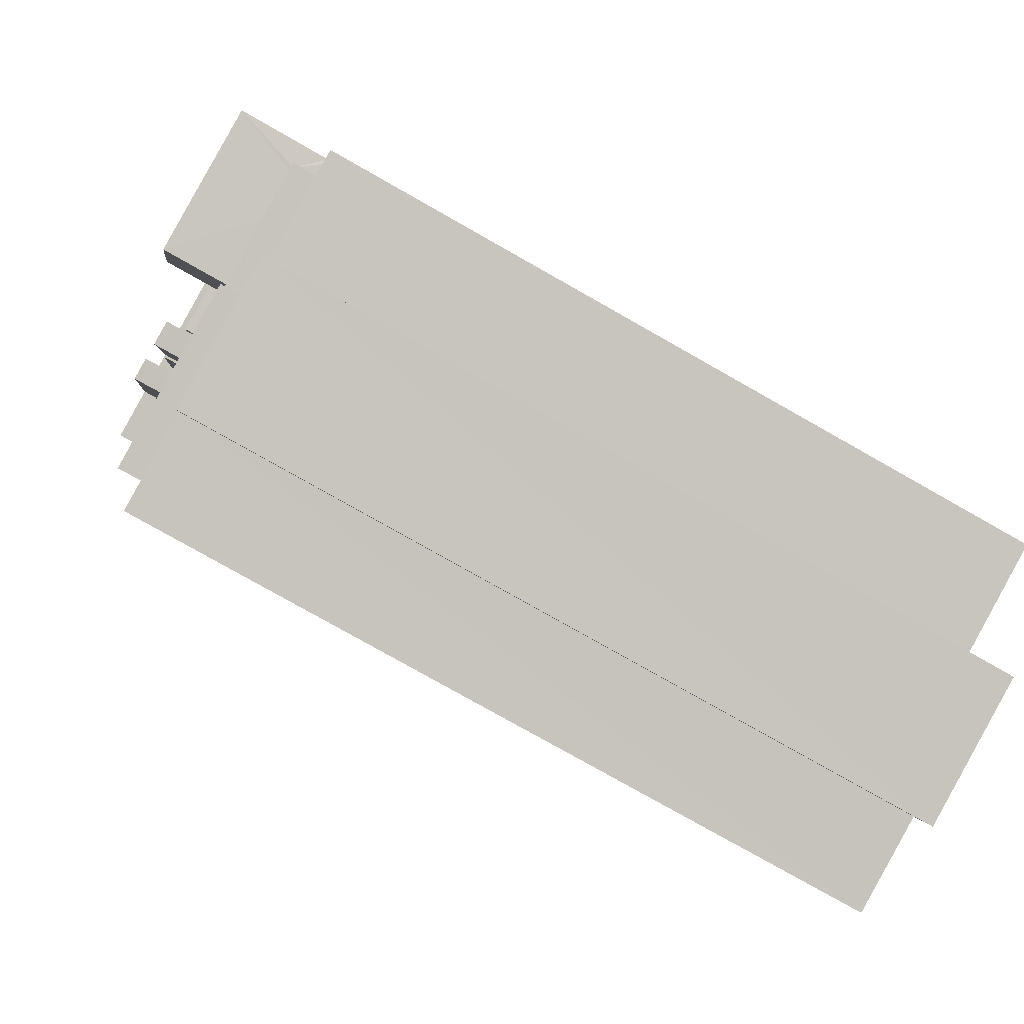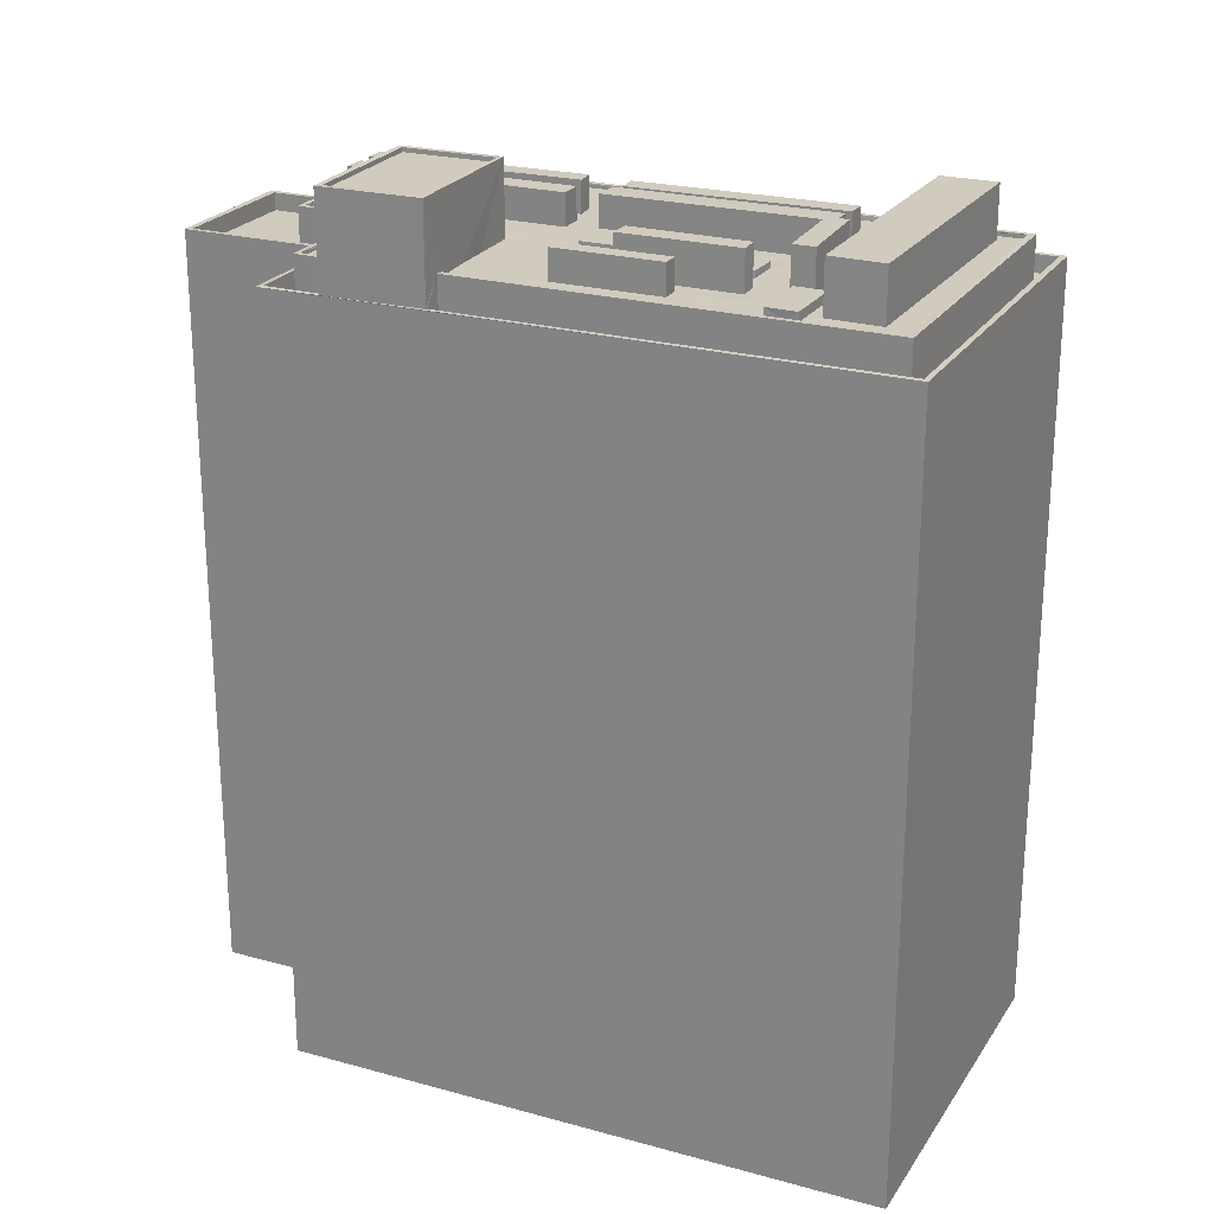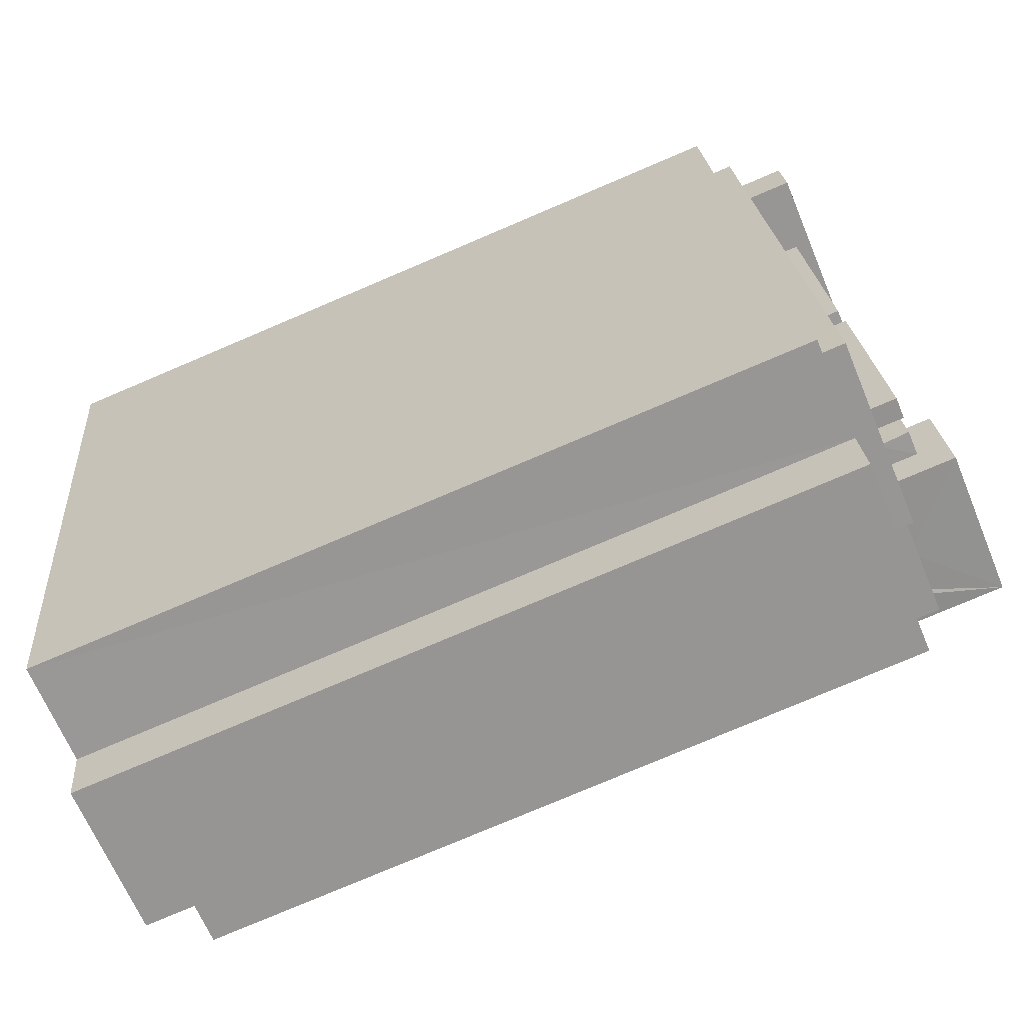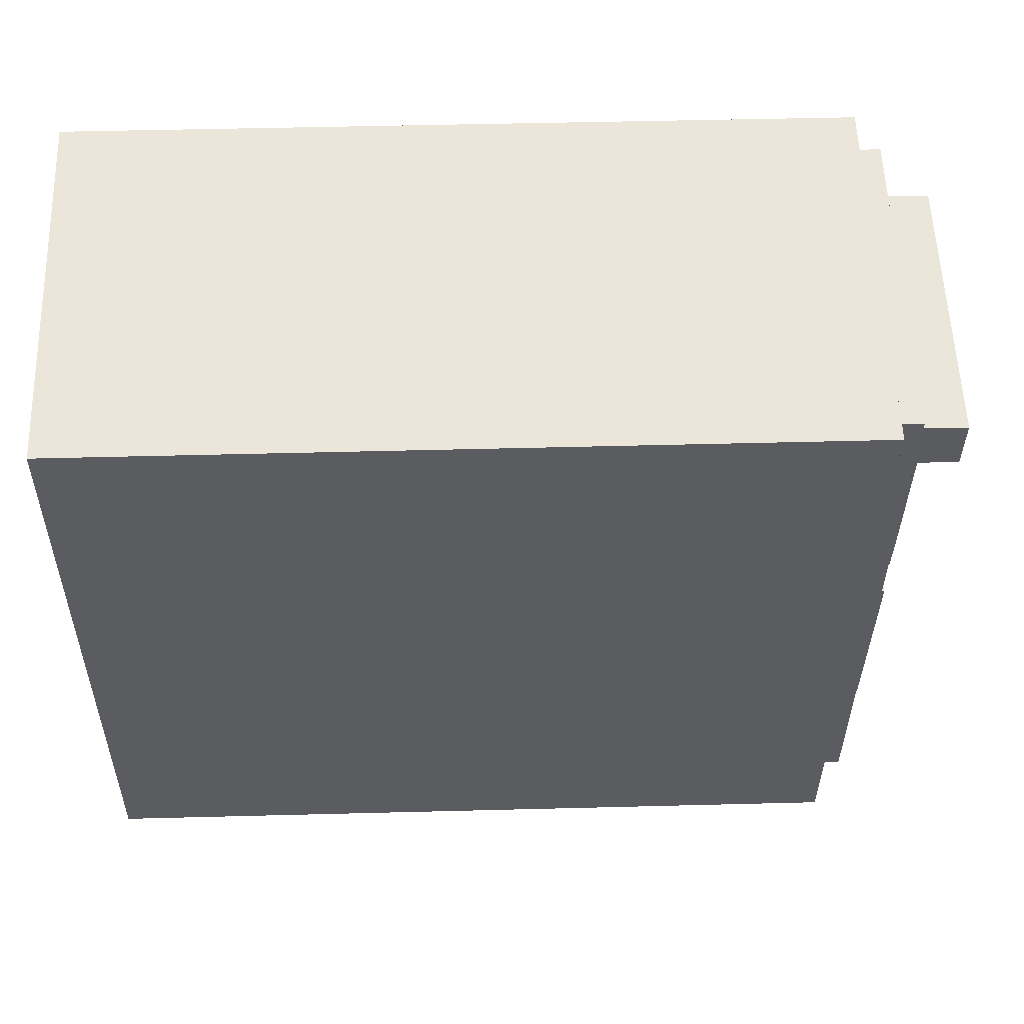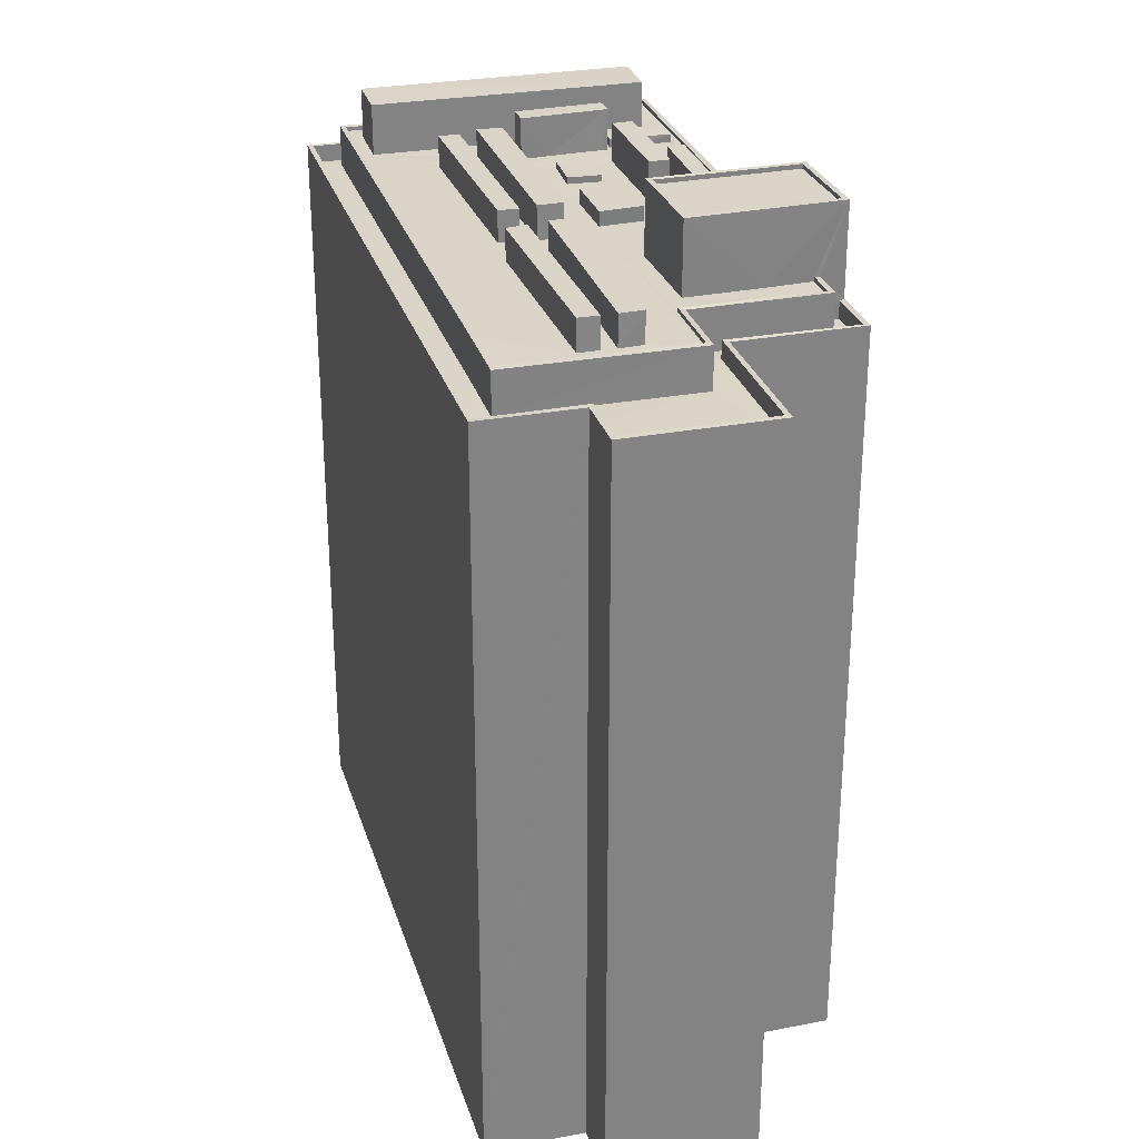
<metadata>
{"format":"obj","ext":"obj","renderer":"f3d","projection":"perspective","resolution":1024,"background":"white","views":[{"elev":-78.8,"azim":60.5,"up":"+Y"},{"elev":23.5,"azim":126.7,"up":"+Z"},{"elev":-78.1,"azim":-67.0,"up":"+Y"},{"elev":44.2,"azim":-91.9,"up":"+Y"},{"elev":28.8,"azim":-4.1,"up":"+Z"}]}
</metadata>
<code>
v 1.238e+05 7.855e+05 17.74
v 1.238e+05 7.855e+05 17.74
v 1.238e+05 7.855e+05 17.74
v 1.238e+05 7.855e+05 17.74
v 1.238e+05 7.855e+05 17.74
v 1.238e+05 7.855e+05 17.74
v 1.238e+05 7.855e+05 17.74
v 1.238e+05 7.855e+05 17.74
v 1.238e+05 7.855e+05 62.82
v 1.238e+05 7.855e+05 62.82
v 1.238e+05 7.855e+05 62.82
v 1.238e+05 7.855e+05 62.82
v 1.238e+05 7.855e+05 62.82
v 1.238e+05 7.855e+05 62.82
v 1.238e+05 7.855e+05 62.82
v 1.238e+05 7.855e+05 62.82
v 1.238e+05 7.855e+05 62.82
v 1.238e+05 7.855e+05 62.82
v 1.238e+05 7.855e+05 62.82
v 1.238e+05 7.855e+05 62.82
v 1.238e+05 7.855e+05 62.82
v 1.238e+05 7.855e+05 62.82
v 1.238e+05 7.855e+05 62.82
v 1.238e+05 7.855e+05 62.82
v 1.238e+05 7.855e+05 62.82
v 1.238e+05 7.855e+05 62.82
v 1.238e+05 7.855e+05 62.82
v 1.238e+05 7.855e+05 62.82
v 1.238e+05 7.855e+05 62.82
v 1.238e+05 7.855e+05 62.82
v 1.238e+05 7.855e+05 62.82
v 1.238e+05 7.855e+05 62.82
v 1.238e+05 7.855e+05 62.82
v 1.238e+05 7.855e+05 62.82
v 1.238e+05 7.855e+05 62.82
v 1.238e+05 7.855e+05 62.82
v 1.238e+05 7.855e+05 62.82
v 1.238e+05 7.855e+05 62.82
v 1.238e+05 7.855e+05 62.82
v 1.238e+05 7.855e+05 62.82
v 1.238e+05 7.855e+05 62.82
v 1.238e+05 7.855e+05 62.82
v 1.238e+05 7.855e+05 62.82
v 1.238e+05 7.855e+05 62.82
v 1.238e+05 7.855e+05 62.82
v 1.238e+05 7.855e+05 62.82
v 1.238e+05 7.855e+05 62.82
v 1.238e+05 7.855e+05 62.82
v 1.238e+05 7.855e+05 62.82
v 1.238e+05 7.855e+05 62.82
v 1.238e+05 7.855e+05 62.82
v 1.238e+05 7.855e+05 62.82
v 1.238e+05 7.855e+05 62.82
v 1.238e+05 7.855e+05 62.82
v 1.238e+05 7.855e+05 62.82
v 1.238e+05 7.855e+05 62.82
v 1.238e+05 7.855e+05 62.82
v 1.238e+05 7.855e+05 62.82
v 1.238e+05 7.855e+05 62.82
v 1.238e+05 7.855e+05 62.82
v 1.238e+05 7.855e+05 62.82
v 1.238e+05 7.855e+05 62.82
v 1.238e+05 7.855e+05 62.82
v 1.238e+05 7.855e+05 62.82
v 1.238e+05 7.855e+05 62.82
v 1.238e+05 7.855e+05 62.82
v 1.238e+05 7.855e+05 62.82
v 1.238e+05 7.855e+05 62.82
v 1.238e+05 7.855e+05 62.82
v 1.238e+05 7.855e+05 62.82
v 1.238e+05 7.855e+05 62.82
v 1.238e+05 7.855e+05 62.82
v 1.238e+05 7.855e+05 62.82
v 1.238e+05 7.855e+05 62.82
v 1.238e+05 7.855e+05 62.82
v 1.238e+05 7.855e+05 62.82
v 1.238e+05 7.855e+05 62.82
v 1.238e+05 7.855e+05 62.82
v 1.238e+05 7.855e+05 62.82
v 1.238e+05 7.855e+05 62.82
v 1.238e+05 7.855e+05 62.82
v 1.238e+05 7.855e+05 62.82
v 1.238e+05 7.855e+05 62.82
v 1.238e+05 7.855e+05 62.82
v 1.238e+05 7.855e+05 62.82
v 1.238e+05 7.855e+05 62.82
v 1.238e+05 7.855e+05 63.07
v 1.238e+05 7.855e+05 63.07
v 1.238e+05 7.855e+05 63.07
v 1.238e+05 7.855e+05 63.07
v 1.238e+05 7.855e+05 63.07
v 1.238e+05 7.855e+05 63.07
v 1.238e+05 7.855e+05 63.07
v 1.238e+05 7.855e+05 63.07
v 1.238e+05 7.855e+05 63.07
v 1.238e+05 7.855e+05 63.07
v 1.238e+05 7.855e+05 63.07
v 1.238e+05 7.855e+05 63.07
v 1.238e+05 7.855e+05 63.07
v 1.238e+05 7.855e+05 63.07
v 1.238e+05 7.855e+05 63.07
v 1.238e+05 7.855e+05 63.07
v 1.238e+05 7.855e+05 63.07
v 1.238e+05 7.855e+05 63.07
v 1.238e+05 7.855e+05 64.53
v 1.238e+05 7.855e+05 64.53
v 1.238e+05 7.855e+05 64.53
v 1.238e+05 7.855e+05 64.53
v 1.238e+05 7.855e+05 63.66
v 1.238e+05 7.855e+05 63.66
v 1.238e+05 7.855e+05 63.66
v 1.238e+05 7.855e+05 63.66
v 1.238e+05 7.855e+05 63.2
v 1.238e+05 7.855e+05 63.2
v 1.238e+05 7.855e+05 63.2
v 1.238e+05 7.855e+05 63.2
v 1.238e+05 7.855e+05 63.32
v 1.238e+05 7.855e+05 63.32
v 1.238e+05 7.855e+05 63.32
v 1.238e+05 7.855e+05 63.32
v 1.238e+05 7.855e+05 65.25
v 1.238e+05 7.855e+05 65.25
v 1.238e+05 7.855e+05 65.25
v 1.238e+05 7.855e+05 65.25
v 1.238e+05 7.855e+05 65.06
v 1.238e+05 7.855e+05 65.06
v 1.238e+05 7.855e+05 65.06
v 1.238e+05 7.855e+05 65.06
v 1.238e+05 7.855e+05 64.79
v 1.238e+05 7.855e+05 64.79
v 1.238e+05 7.855e+05 64.79
v 1.238e+05 7.855e+05 64.79
v 1.238e+05 7.855e+05 64.63
v 1.238e+05 7.855e+05 64.63
v 1.238e+05 7.855e+05 64.63
v 1.238e+05 7.855e+05 64.63
v 1.238e+05 7.855e+05 66.79
v 1.238e+05 7.855e+05 66.79
v 1.238e+05 7.855e+05 66.79
v 1.238e+05 7.855e+05 66.79
v 1.238e+05 7.855e+05 67.04
v 1.238e+05 7.855e+05 67.04
v 1.238e+05 7.855e+05 67.04
v 1.238e+05 7.855e+05 67.04
v 1.238e+05 7.855e+05 67.04
v 1.238e+05 7.855e+05 67.04
v 1.238e+05 7.855e+05 67.04
v 1.238e+05 7.855e+05 67.04
v 1.238e+05 7.855e+05 60.63
v 1.238e+05 7.855e+05 60.64
v 1.238e+05 7.855e+05 60.63
v 1.238e+05 7.855e+05 60.63
v 1.238e+05 7.855e+05 60.63
v 1.238e+05 7.855e+05 60.63
v 1.238e+05 7.855e+05 60.63
v 1.238e+05 7.855e+05 60.63
v 1.238e+05 7.855e+05 60.63
v 1.238e+05 7.855e+05 60.63
v 1.238e+05 7.855e+05 60.63
v 1.238e+05 7.855e+05 60.63
v 1.238e+05 7.855e+05 60.63
v 1.238e+05 7.855e+05 60.63
v 1.238e+05 7.855e+05 60.63
v 1.238e+05 7.855e+05 60.63
v 1.238e+05 7.855e+05 60.63
v 1.238e+05 7.855e+05 60.63
v 1.238e+05 7.855e+05 60.63
v 1.238e+05 7.855e+05 61.63
v 1.238e+05 7.855e+05 61.63
v 1.238e+05 7.855e+05 61.63
v 1.238e+05 7.855e+05 61.63
v 1.238e+05 7.855e+05 61.63
v 1.238e+05 7.855e+05 61.63
v 1.238e+05 7.855e+05 61.63
v 1.238e+05 7.855e+05 61.63
v 1.238e+05 7.855e+05 61.63
v 1.238e+05 7.855e+05 61.63
v 1.238e+05 7.855e+05 61.63
v 1.238e+05 7.855e+05 61.63
v 1.238e+05 7.855e+05 61.64
v 1.238e+05 7.855e+05 61.64
v 1.238e+05 7.855e+05 61.63
v 1.238e+05 7.855e+05 61.63
v 1.238e+05 7.855e+05 61.63
v 1.238e+05 7.855e+05 61.63
v 1.238e+05 7.855e+05 61.63
v 1.238e+05 7.855e+05 61.63
v 1.238e+05 7.855e+05 64.64
v 1.238e+05 7.855e+05 64.64
v 1.238e+05 7.855e+05 64.64
v 1.238e+05 7.855e+05 64.64
v 1.238e+05 7.855e+05 64.64
v 1.238e+05 7.855e+05 64.64
v 1.238e+05 7.855e+05 64.64
v 1.238e+05 7.855e+05 64.64
v 1.238e+05 7.855e+05 65.78
v 1.238e+05 7.855e+05 65.78
v 1.238e+05 7.855e+05 65.78
v 1.238e+05 7.855e+05 65.78
f 1 2 3
f 4 5 6
f 3 4 1
f 4 7 5
f 8 7 4
f 3 8 4
f 9 10 11
f 12 9 11
f 13 14 15
f 16 13 15
f 14 17 18
f 17 19 20
f 18 17 21
f 22 17 13
f 10 22 11
f 11 22 13
f 23 21 17
f 17 20 23
f 13 17 14
f 24 25 26
f 12 24 9
f 9 26 27
f 28 29 30
f 30 29 27
f 25 31 26
f 26 30 27
f 9 24 26
f 32 33 34
f 15 33 35
f 16 15 35
f 36 29 28
f 37 25 35
f 31 25 37
f 38 36 28
f 31 39 28
f 37 33 32
f 39 38 28
f 37 39 31
f 37 35 33
f 40 41 42
f 43 44 45
f 18 46 14
f 46 42 14
f 47 44 48
f 40 46 49
f 46 18 50
f 49 51 52
f 53 43 45
f 51 54 48
f 55 56 57
f 47 45 44
f 55 57 54
f 54 57 47
f 46 54 51
f 46 40 42
f 54 47 48
f 46 51 49
f 58 59 44
f 44 59 48
f 60 61 62
f 60 59 61
f 63 48 64
f 65 66 52
f 38 65 63
f 52 66 49
f 34 41 67
f 32 34 67
f 67 41 40
f 32 66 38
f 38 63 36
f 32 67 66
f 64 59 60
f 36 63 64
f 48 59 64
f 38 66 65
f 23 20 68
f 68 69 70
f 69 71 70
f 20 69 68
f 71 72 70
f 73 72 43
f 43 53 74
f 73 70 72
f 56 55 75
f 74 56 73
f 76 77 21
f 77 18 21
f 78 55 50
f 18 77 50
f 79 80 75
f 77 78 50
f 79 75 78
f 75 73 56
f 74 73 43
f 75 55 78
f 81 19 17
f 19 81 82
f 22 10 83
f 84 82 83
f 10 84 83
f 83 82 81
f 21 23 76
f 23 68 79
f 76 23 79
f 68 80 79
f 62 61 85
f 86 62 85
f 87 88 89
f 87 89 90
f 91 92 90
f 93 92 94
f 95 96 97
f 96 98 97
f 89 88 99
f 100 98 101
f 93 94 102
f 102 100 101
f 89 103 90
f 102 104 100
f 91 90 103
f 97 98 100
f 94 92 91
f 102 94 104
f 105 106 107
f 108 105 107
f 109 110 111
f 112 109 111
f 113 114 115
f 113 116 114
f 117 118 119
f 117 120 118
f 121 122 123
f 121 124 122
f 125 126 127
f 128 125 127
f 129 130 131
f 129 132 130
f 133 134 135
f 133 136 134
f 137 138 139
f 140 137 139
f 141 142 143
f 144 141 143
f 143 145 146
f 147 142 141
f 147 146 145
f 143 146 144
f 148 147 141
f 146 147 148
f 149 150 151
f 152 149 151
f 153 154 155
f 150 156 157
f 153 158 154
f 159 156 160
f 161 155 154
f 162 161 163
f 164 165 162
f 161 154 166
f 160 164 167
f 157 156 159
f 163 161 166
f 151 150 157
f 167 164 163
f 159 160 167
f 164 162 163
f 168 169 170
f 170 169 171
f 172 173 174
f 168 172 169
f 174 173 175
f 176 177 178
f 177 175 178
f 169 172 179
f 179 172 174
f 174 175 177
f 180 181 170
f 171 180 170
f 181 180 182
f 181 183 184
f 184 185 178
f 186 182 180
f 178 185 176
f 187 185 183
f 181 182 183
f 183 185 184
f 188 189 190
f 188 191 189
f 192 193 194
f 192 195 193
f 196 197 198
f 199 196 198
f 84 97 100
f 82 84 100
f 97 10 9
f 84 10 97
f 9 27 95
f 97 9 95
f 99 85 89
f 99 86 85
f 59 103 61
f 61 89 85
f 61 103 89
f 58 103 59
f 58 91 103
f 91 43 72
f 91 44 43
f 72 71 94
f 58 44 91
f 91 72 94
f 94 71 69
f 104 94 69
f 82 100 19
f 19 100 20
f 20 104 69
f 20 100 104
f 152 98 96
f 152 151 98
f 88 87 154
f 158 88 154
f 166 154 87
f 90 166 87
f 90 163 166
f 90 92 163
f 92 167 163
f 92 93 167
f 167 102 159
f 167 93 102
f 159 101 157
f 159 102 101
f 157 101 98
f 151 157 98
f 31 106 26
f 31 107 106
f 106 105 30
f 26 106 30
f 105 108 28
f 30 105 28
f 28 107 31
f 28 108 107
f 65 52 112
f 112 52 109
f 52 51 109
f 112 111 63
f 65 112 63
f 48 111 110
f 48 63 111
f 48 109 51
f 48 110 109
f 40 113 115
f 67 40 115
f 115 114 66
f 67 115 66
f 49 114 116
f 49 66 114
f 116 113 40
f 49 116 40
f 13 16 119
f 16 35 117
f 16 117 119
f 119 118 11
f 13 119 11
f 24 12 120
f 12 11 118
f 120 12 118
f 35 25 117
f 25 24 120
f 117 25 120
f 33 121 123
f 33 15 121
f 42 41 122
f 41 34 123
f 122 41 123
f 34 33 123
f 42 124 14
f 42 122 124
f 14 124 121
f 15 14 121
f 32 127 37
f 32 128 127
f 127 126 39
f 37 127 39
f 126 125 38
f 39 126 38
f 38 128 32
f 38 125 128
f 50 131 46
f 50 129 131
f 131 130 54
f 46 131 54
f 130 132 55
f 54 130 55
f 55 132 129
f 50 55 129
f 57 133 47
f 57 136 133
f 133 135 45
f 47 133 45
f 74 53 134
f 53 45 135
f 134 53 135
f 74 134 56
f 134 136 56
f 136 57 56
f 187 183 88
f 158 153 187
f 183 143 88
f 62 143 142
f 62 142 60
f 86 99 62
f 158 187 88
f 88 143 99
f 99 143 62
f 146 140 139
f 144 146 139
f 144 139 138
f 141 144 138
f 141 138 137
f 148 141 137
f 148 137 140
f 146 148 140
f 60 147 64
f 60 142 147
f 186 149 152
f 36 64 147
f 96 182 186
f 182 96 145
f 29 147 145
f 29 36 147
f 27 29 95
f 96 186 152
f 95 145 96
f 29 145 95
f 183 145 143
f 183 182 145
f 162 176 161
f 162 177 176
f 177 162 165
f 174 177 165
f 179 165 164
f 179 174 165
f 179 164 160
f 169 179 160
f 171 169 160
f 156 171 160
f 180 156 150
f 180 171 156
f 149 186 180
f 150 149 180
f 187 155 185
f 187 153 155
f 185 155 161
f 176 185 161
f 175 2 1
f 175 173 2
f 172 3 2
f 173 172 2
f 172 8 3
f 172 168 8
f 8 170 7
f 8 168 170
f 181 5 7
f 170 181 7
f 6 181 184
f 6 5 181
f 184 4 6
f 184 178 4
f 178 175 1
f 4 178 1
f 75 80 190
f 80 68 188
f 80 188 190
f 190 73 75
f 190 189 73
f 189 191 70
f 73 189 70
f 188 68 70
f 191 188 70
f 76 193 77
f 76 194 193
f 193 195 78
f 77 193 78
f 195 192 79
f 78 195 79
f 79 194 76
f 79 192 194
f 17 199 198
f 81 17 198
f 197 81 198
f 197 83 81
f 22 83 197
f 196 22 197
f 196 17 22
f 196 199 17

</code>
